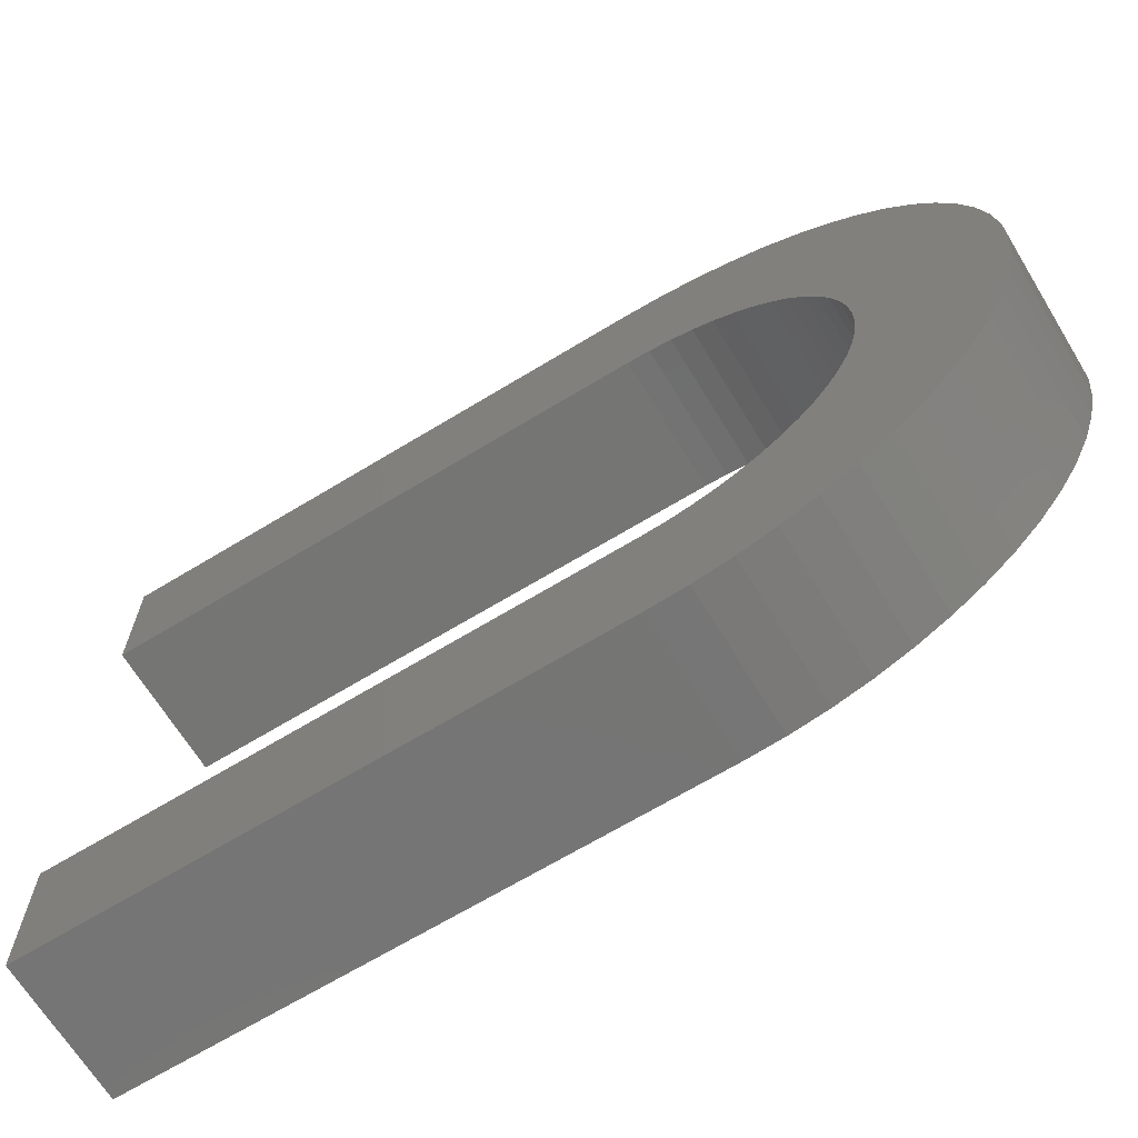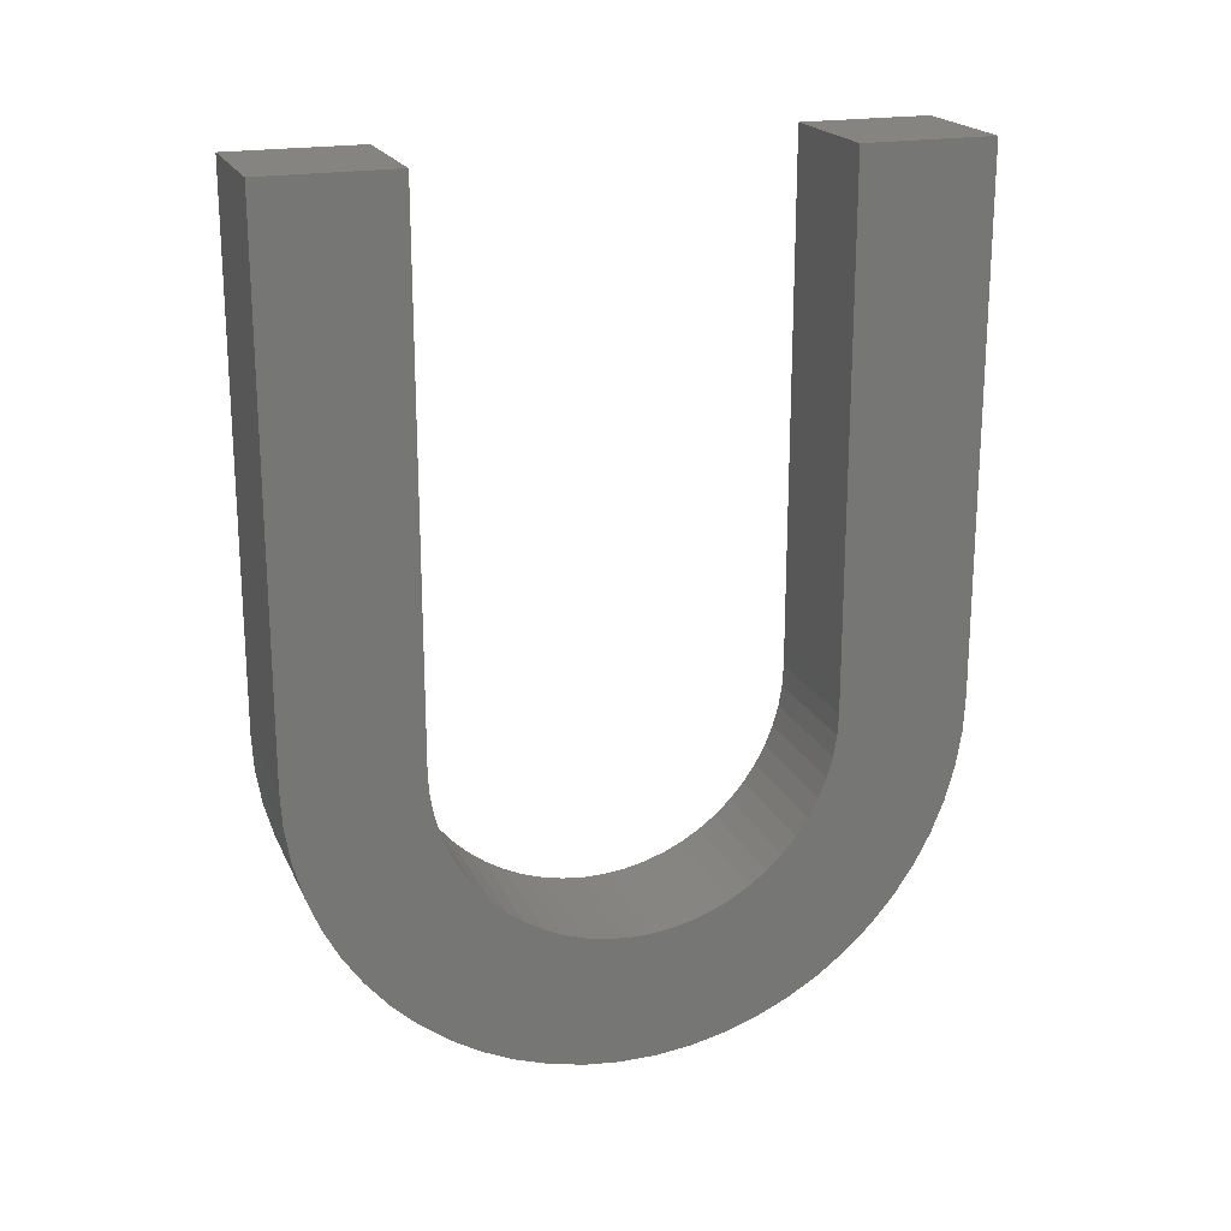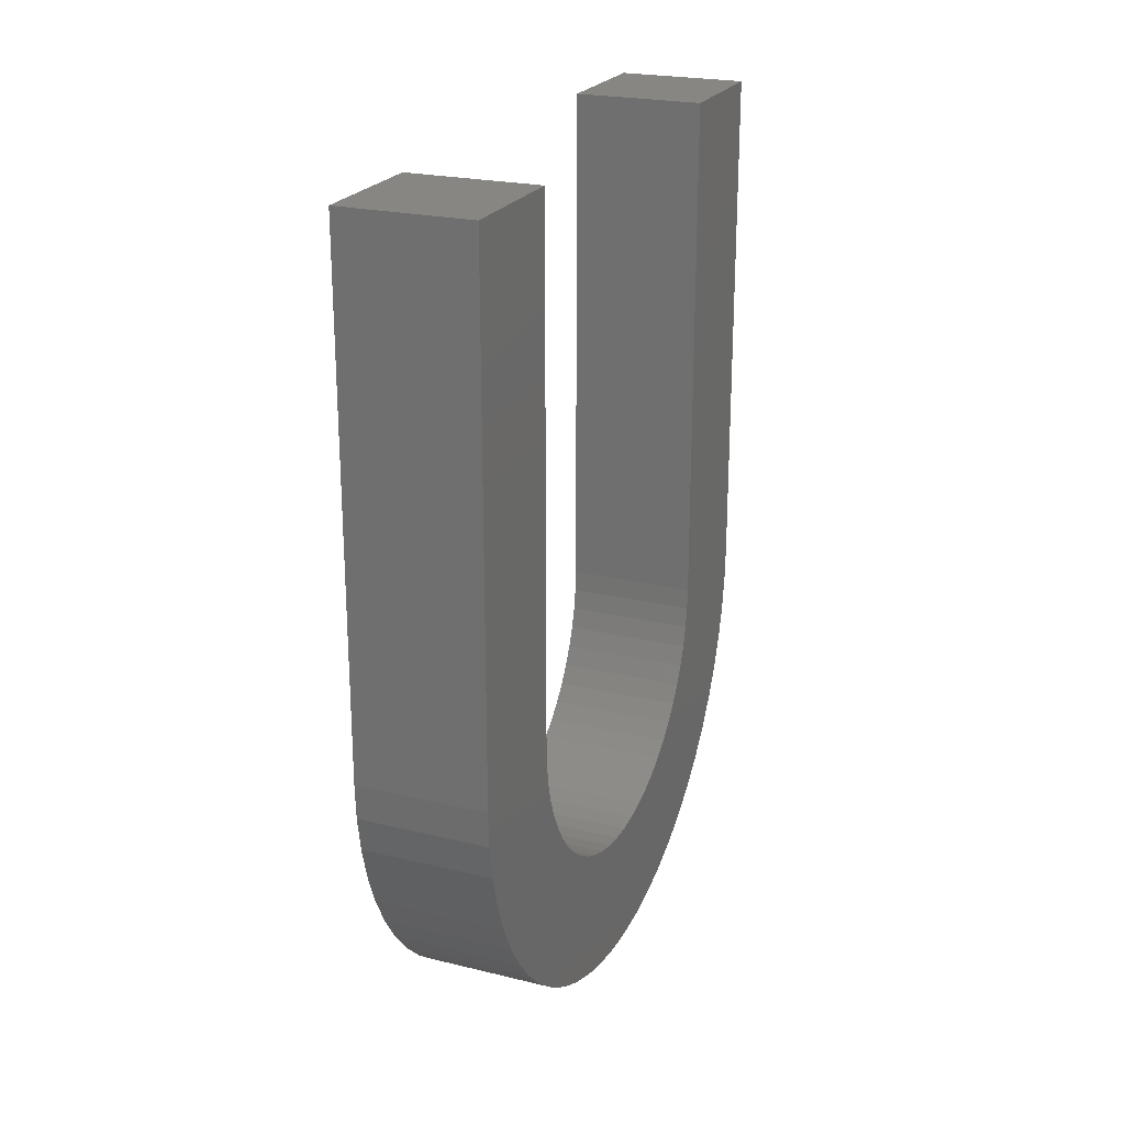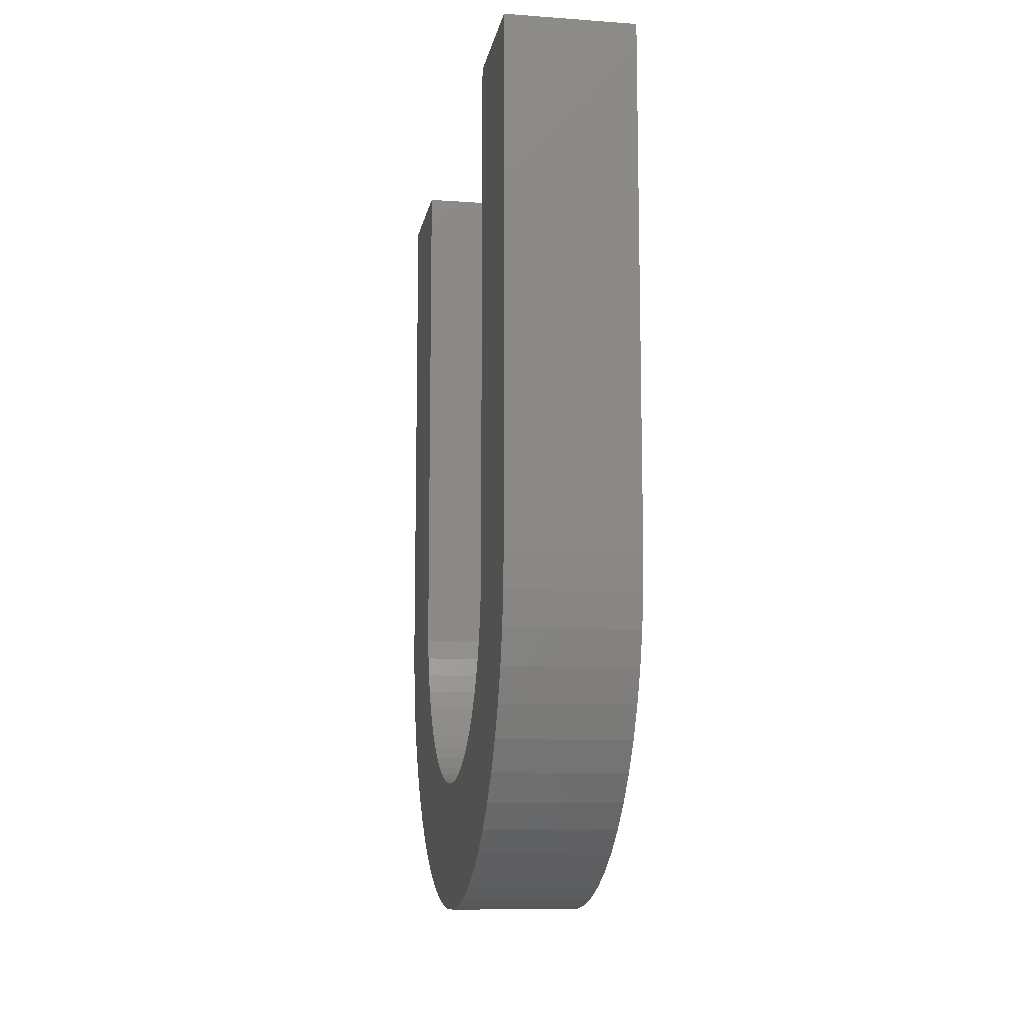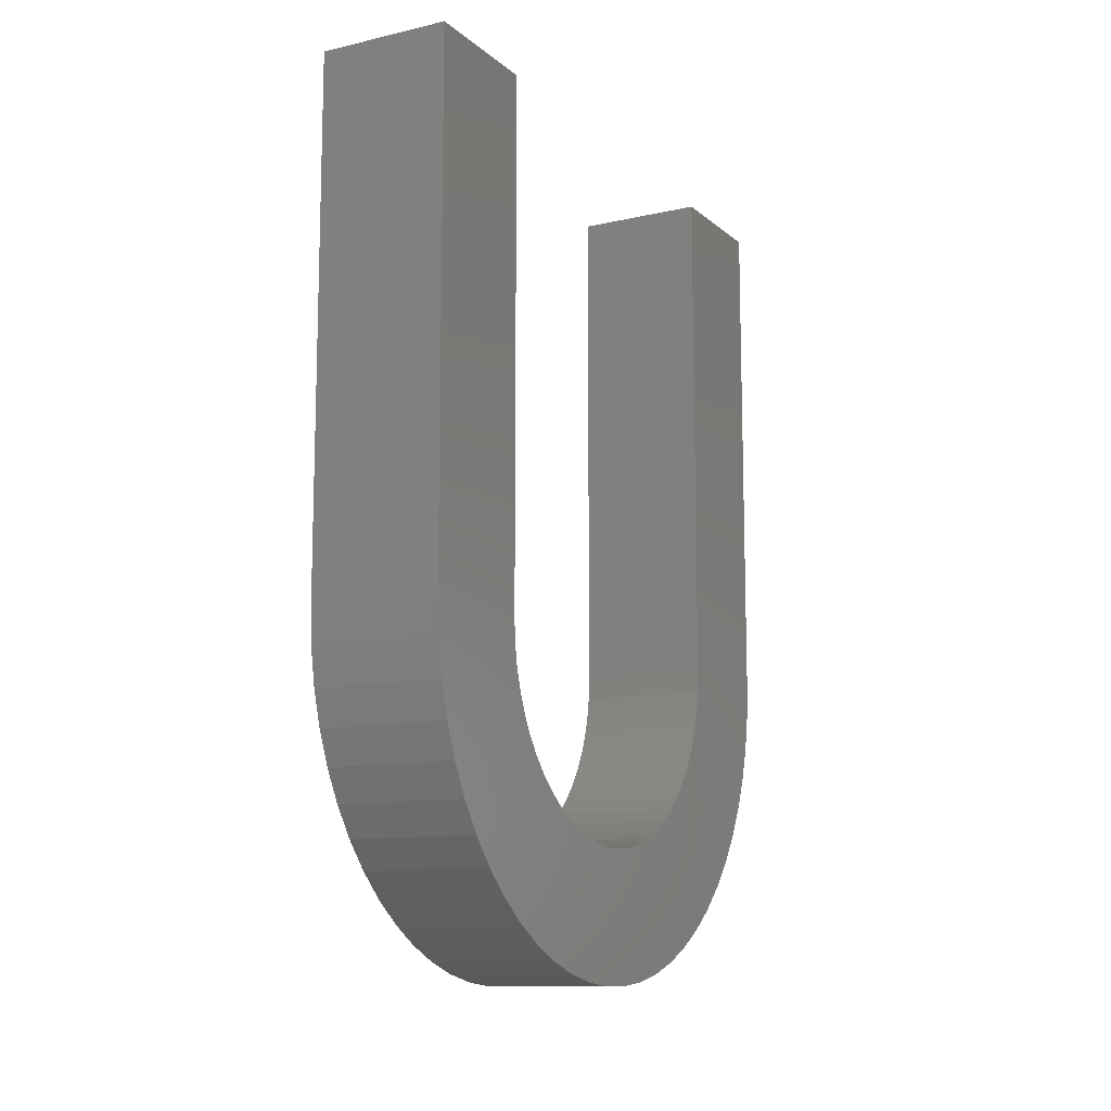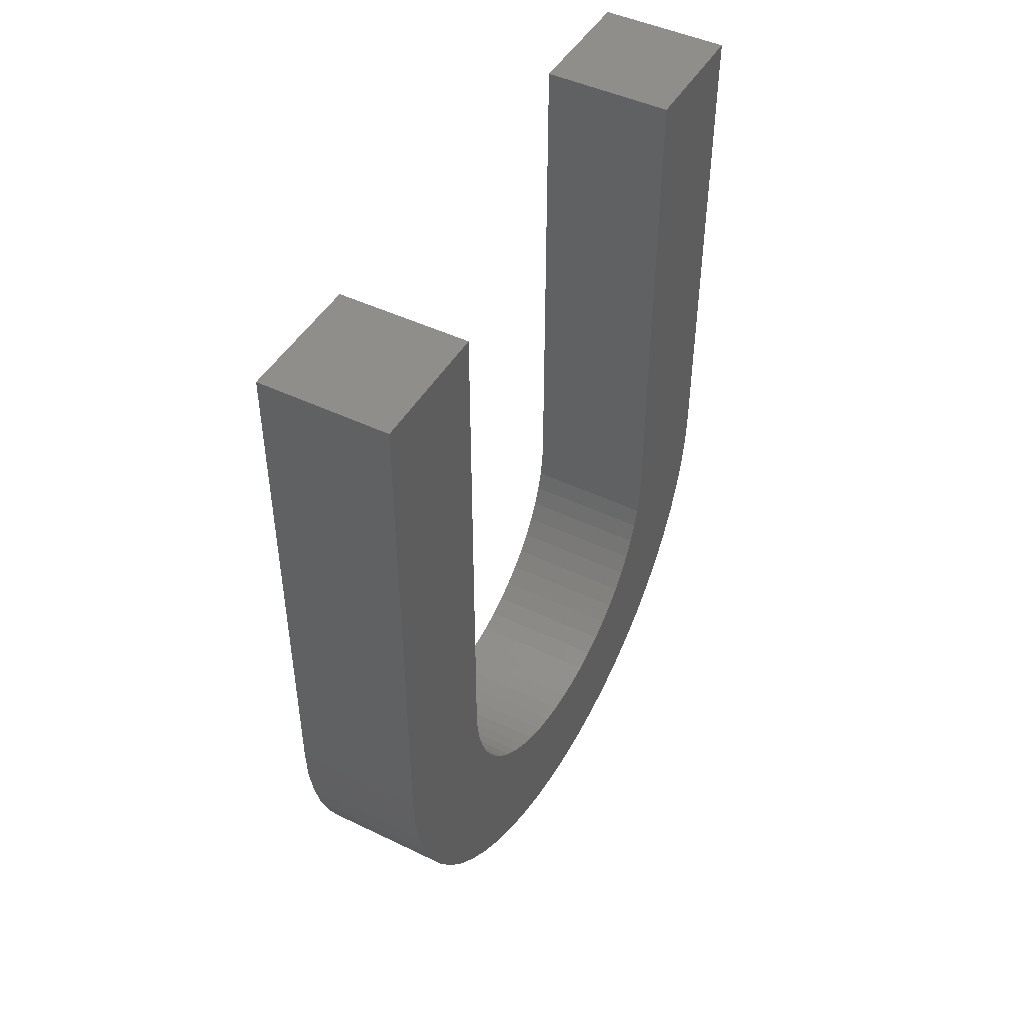
<metadata>
{"format":"stl","ext":"stl","renderer":"f3d","projection":"perspective","resolution":1024,"background":"white","views":[{"elev":-67.2,"azim":121.4,"up":"+Y"},{"elev":20.3,"azim":-109.1,"up":"+Z"},{"elev":22.9,"azim":-157.5,"up":"+Z"},{"elev":-10.8,"azim":170.0,"up":"+Z"},{"elev":-11.4,"azim":-151.3,"up":"+Z"},{"elev":46.3,"azim":-151.2,"up":"+Z"}]}
</metadata>
<code>
# stl→obj: 128 verts, 252 faces
v -0.005 -0.01491 0.02338
v -0.005 -0.015 0.025
v 0.005 -0.015 0.025
v -0.005 -0.01465 0.02178
v 0.005 -0.01491 0.02338
v -0.005 -0.01421 0.02021
v 0.005 -0.01465 0.02178
v -0.005 -0.01361 0.0187
v 0.005 -0.01421 0.02021
v -0.005 -0.01285 0.01727
v 0.005 -0.01361 0.0187
v -0.005 -0.01194 0.01592
v 0.005 -0.01285 0.01727
v -0.005 -0.01089 0.01468
v 0.005 -0.01194 0.01592
v -0.005 -0.009711 0.01357
v 0.005 -0.01089 0.01468
v -0.005 -0.008418 0.01258
v 0.005 -0.009711 0.01357
v -0.005 -0.007026 0.01175
v 0.005 -0.008418 0.01258
v -0.005 -0.005552 0.01107
v 0.005 -0.007026 0.01175
v -0.005 -0.004013 0.01055
v 0.005 -0.005552 0.01107
v -0.005 -0.002427 0.0102
v 0.005 -0.004013 0.01055
v -0.005 -0.0008121 0.01002
v 0.005 -0.002427 0.0102
v -0.005 0.0008121 0.01002
v 0.005 -0.0008121 0.01002
v -0.005 0.002427 0.0102
v 0.005 0.0008121 0.01002
v -0.005 0.004013 0.01055
v 0.005 0.002427 0.0102
v -0.005 0.005552 0.01107
v 0.005 0.004013 0.01055
v -0.005 0.007026 0.01175
v 0.005 0.005552 0.01107
v -0.005 0.008418 0.01258
v 0.005 0.007026 0.01175
v -0.005 0.009711 0.01357
v 0.005 0.008418 0.01258
v -0.005 0.01089 0.01468
v 0.005 0.009711 0.01357
v -0.005 0.01194 0.01592
v 0.005 0.01089 0.01468
v -0.005 0.01285 0.01727
v 0.005 0.01194 0.01592
v -0.005 0.01361 0.0187
v 0.005 0.01285 0.01727
v -0.005 0.01421 0.02021
v 0.005 0.01361 0.0187
v -0.005 0.01465 0.02178
v 0.005 0.01421 0.02021
v -0.005 0.01491 0.02338
v 0.005 0.01465 0.02178
v -0.005 0.015 0.025
v 0.005 0.01491 0.02338
v 0.005 0.015 0.025
v -0.005 -0.015 0.065
v 0.005 -0.015 0.065
v -0.005 -0.025 0.065
v 0.005 -0.025 0.065
v -0.005 -0.025 0.025
v 0.005 -0.025 0.025
v -0.005 0.025 0.025
v 0.005 0.025 0.025
v 0.005 0.02485 0.0223
v -0.005 0.02485 0.0223
v 0.005 0.02442 0.01963
v -0.005 0.02442 0.01963
v 0.005 0.02369 0.01702
v -0.005 0.02369 0.01702
v 0.005 0.02269 0.0145
v -0.005 0.02269 0.0145
v 0.005 0.02142 0.01211
v -0.005 0.02142 0.01211
v 0.005 0.0199 0.009871
v -0.005 0.0199 0.009871
v 0.005 0.01815 0.007808
v -0.005 0.01815 0.007808
v 0.005 0.01618 0.005946
v -0.005 0.01618 0.005946
v 0.005 0.01403 0.004308
v -0.005 0.01403 0.004308
v 0.005 0.01171 0.002912
v -0.005 0.01171 0.002912
v 0.005 0.009253 0.001776
v -0.005 0.009253 0.001776
v 0.005 0.006688 0.0009112
v -0.005 0.006688 0.0009112
v 0.005 0.004045 0.0003293
v -0.005 0.004045 0.0003293
v 0.005 0.001353 3.666e-05
v -0.005 0.001353 3.666e-05
v 0.005 -0.001353 3.666e-05
v -0.005 -0.001353 3.666e-05
v 0.005 -0.004045 0.0003293
v -0.005 -0.004045 0.0003293
v 0.005 -0.006688 0.0009112
v -0.005 -0.006688 0.0009112
v 0.005 -0.009253 0.001776
v -0.005 -0.009253 0.001776
v 0.005 -0.01171 0.002912
v -0.005 -0.01171 0.002912
v 0.005 -0.01403 0.004308
v -0.005 -0.01403 0.004308
v 0.005 -0.01618 0.005946
v -0.005 -0.01618 0.005946
v 0.005 -0.01815 0.007808
v -0.005 -0.01815 0.007808
v 0.005 -0.0199 0.009871
v -0.005 -0.0199 0.009871
v 0.005 -0.02142 0.01211
v -0.005 -0.02142 0.01211
v 0.005 -0.02269 0.0145
v -0.005 -0.02269 0.0145
v 0.005 -0.02369 0.01702
v -0.005 -0.02369 0.01702
v 0.005 -0.02442 0.01963
v -0.005 -0.02442 0.01963
v 0.005 -0.02485 0.0223
v -0.005 -0.02485 0.0223
v 0.005 0.015 0.065
v 0.005 0.025 0.065
v -0.005 0.025 0.065
v -0.005 0.015 0.065
f 1 2 3
f 4 1 5
f 6 4 7
f 8 6 9
f 10 8 11
f 12 10 13
f 14 12 15
f 16 14 17
f 18 16 19
f 20 18 21
f 22 20 23
f 24 22 25
f 26 24 27
f 28 26 29
f 30 28 31
f 32 30 33
f 34 32 35
f 36 34 37
f 38 36 39
f 40 38 41
f 42 40 43
f 44 42 45
f 46 44 47
f 48 46 49
f 50 48 51
f 52 50 53
f 54 52 55
f 56 54 57
f 58 56 59
f 59 60 58
f 57 59 56
f 55 57 54
f 53 55 52
f 51 53 50
f 49 51 48
f 47 49 46
f 45 47 44
f 43 45 42
f 41 43 40
f 39 41 38
f 37 39 36
f 35 37 34
f 33 35 32
f 31 33 30
f 29 31 28
f 27 29 26
f 25 27 24
f 23 25 22
f 21 23 20
f 19 21 18
f 17 19 16
f 15 17 14
f 13 15 12
f 11 13 10
f 9 11 8
f 7 9 6
f 5 7 4
f 3 5 1
f 3 2 61
f 61 62 3
f 62 61 63
f 63 64 62
f 63 65 66
f 66 64 63
f 67 68 69
f 70 69 71
f 72 71 73
f 74 73 75
f 76 75 77
f 78 77 79
f 80 79 81
f 82 81 83
f 84 83 85
f 86 85 87
f 88 87 89
f 90 89 91
f 92 91 93
f 94 93 95
f 96 95 97
f 98 97 99
f 100 99 101
f 102 101 103
f 104 103 105
f 106 105 107
f 108 107 109
f 110 109 111
f 112 111 113
f 114 113 115
f 116 115 117
f 118 117 119
f 120 119 121
f 122 121 123
f 124 123 66
f 66 65 124
f 123 124 122
f 121 122 120
f 119 120 118
f 117 118 116
f 115 116 114
f 113 114 112
f 111 112 110
f 109 110 108
f 107 108 106
f 105 106 104
f 103 104 102
f 101 102 100
f 99 100 98
f 97 98 96
f 95 96 94
f 93 94 92
f 91 92 90
f 89 90 88
f 87 88 86
f 85 86 84
f 83 84 82
f 81 82 80
f 79 80 78
f 77 78 76
f 75 76 74
f 73 74 72
f 71 72 70
f 69 70 67
f 103 25 23
f 101 27 25
f 97 31 29
f 97 95 33
f 25 103 101
f 101 99 29
f 33 31 97
f 95 93 35
f 69 68 60
f 125 60 68
f 109 19 17
f 109 107 21
f 29 27 101
f 35 33 95
f 81 47 45
f 79 49 47
f 69 59 57
f 68 126 125
f 119 9 7
f 117 11 9
f 21 19 109
f 107 105 23
f 29 99 97
f 91 37 35
f 89 39 37
f 89 87 41
f 47 81 79
f 79 77 51
f 75 53 51
f 75 73 55
f 71 57 55
f 60 59 69
f 64 66 3
f 123 5 3
f 9 119 117
f 117 115 13
f 113 15 13
f 113 111 17
f 23 21 107
f 35 93 91
f 41 39 89
f 87 85 43
f 83 45 43
f 51 49 79
f 55 53 75
f 57 71 69
f 3 66 123
f 123 121 7
f 13 11 117
f 17 15 113
f 23 105 103
f 43 41 87
f 45 83 81
f 55 73 71
f 7 5 123
f 13 115 113
f 37 91 89
f 51 77 75
f 7 121 119
f 43 85 83
f 17 111 109
f 3 62 64
f 96 30 32
f 98 28 30
f 127 67 58
f 70 56 58
f 30 96 98
f 98 100 26
f 102 24 26
f 102 104 22
f 58 67 70
f 70 72 54
f 80 82 44
f 82 84 42
f 90 36 38
f 90 92 34
f 92 94 32
f 26 28 98
f 22 24 102
f 104 106 20
f 54 56 70
f 72 74 52
f 76 50 52
f 76 78 48
f 78 80 46
f 42 44 82
f 88 38 40
f 34 36 90
f 32 94 96
f 20 22 104
f 110 16 18
f 110 112 14
f 116 118 8
f 118 120 6
f 52 54 72
f 48 50 76
f 44 46 80
f 84 86 40
f 38 88 90
f 26 100 102
f 108 18 20
f 14 16 110
f 114 12 14
f 114 116 10
f 6 8 118
f 120 122 4
f 124 65 2
f 61 2 65
f 52 74 76
f 40 42 84
f 32 34 92
f 18 108 110
f 10 12 114
f 4 6 120
f 124 1 4
f 65 63 61
f 46 48 78
f 20 106 108
f 8 10 116
f 2 1 124
f 40 86 88
f 4 122 124
f 14 112 114
f 58 128 127
f 68 67 127
f 127 126 68
f 126 127 128
f 128 125 126
f 125 128 58
f 58 60 125

</code>
